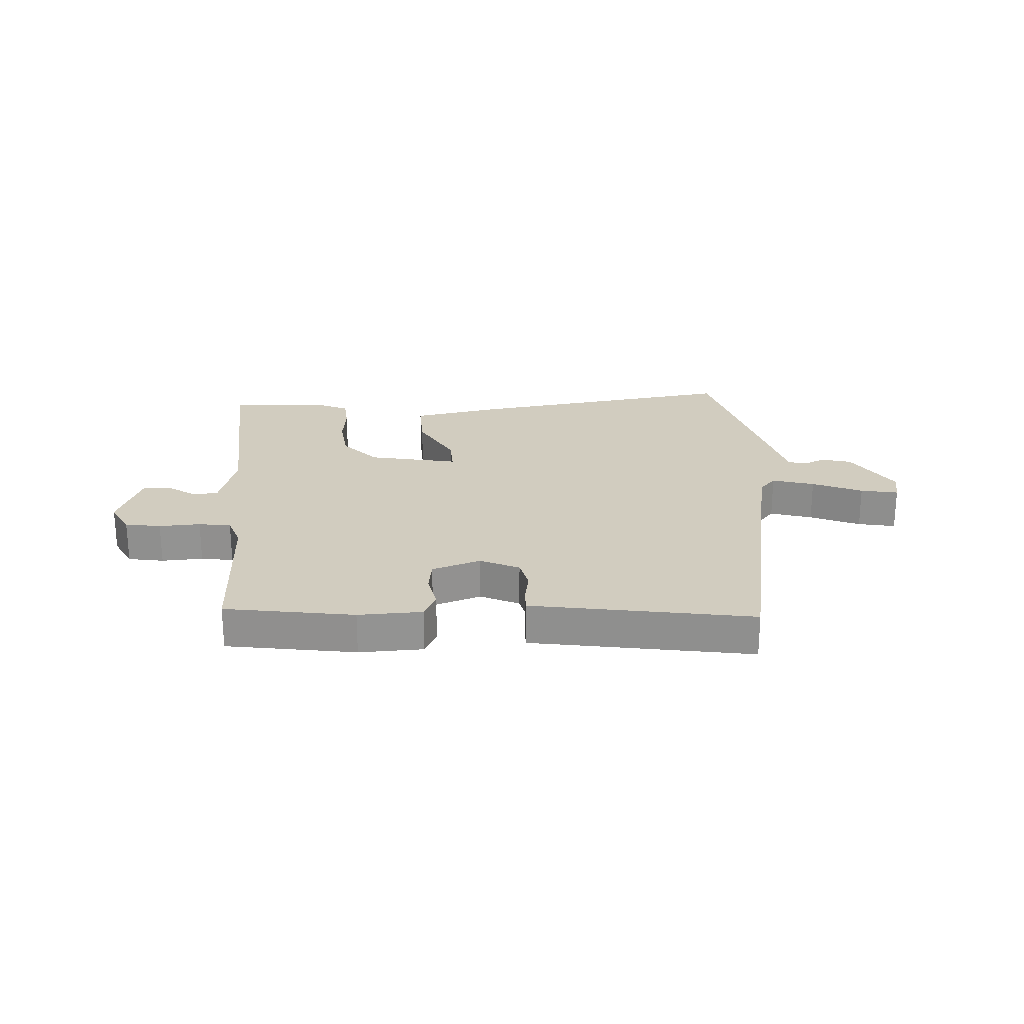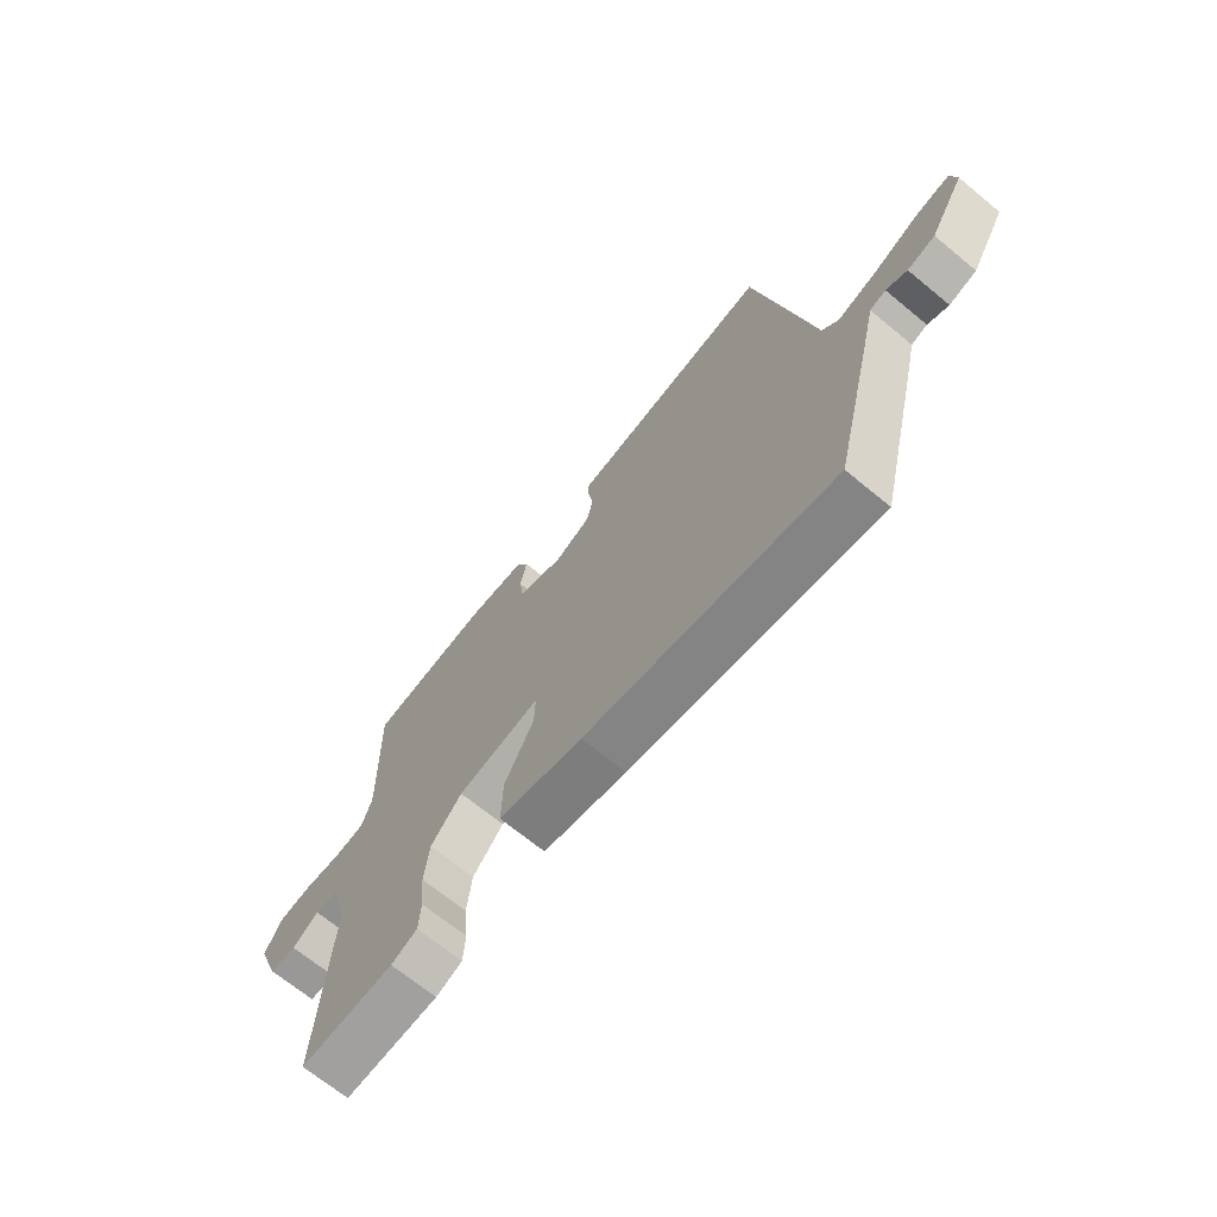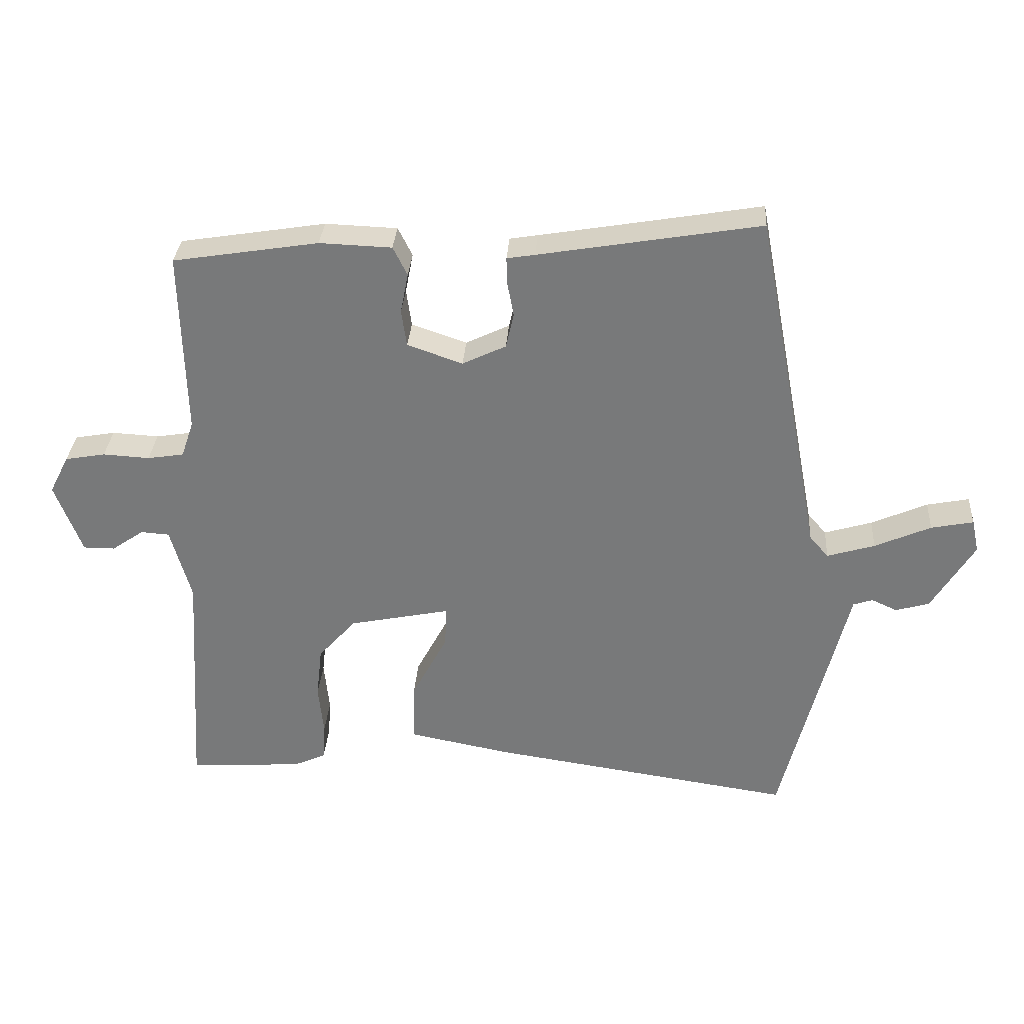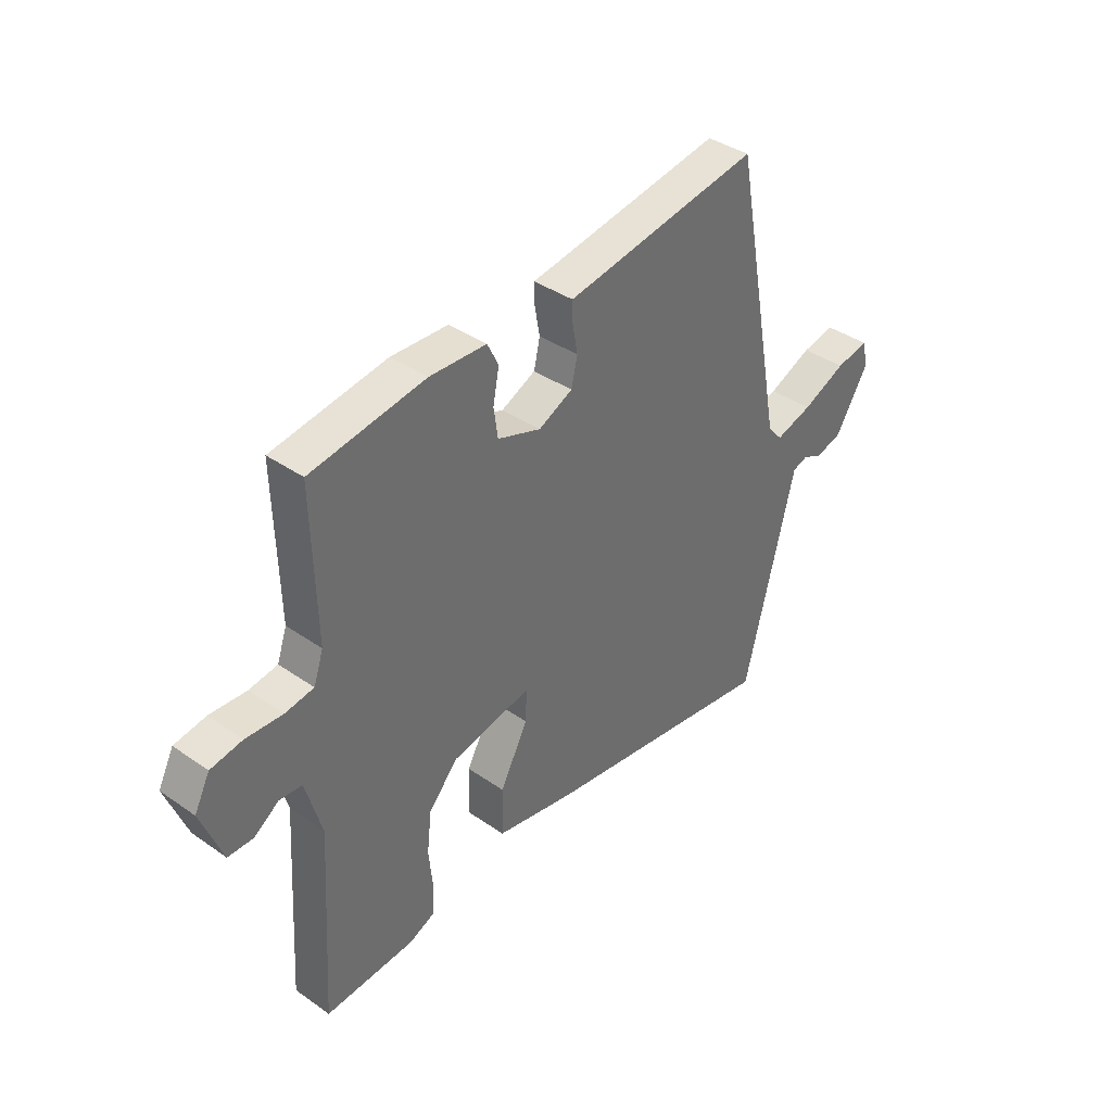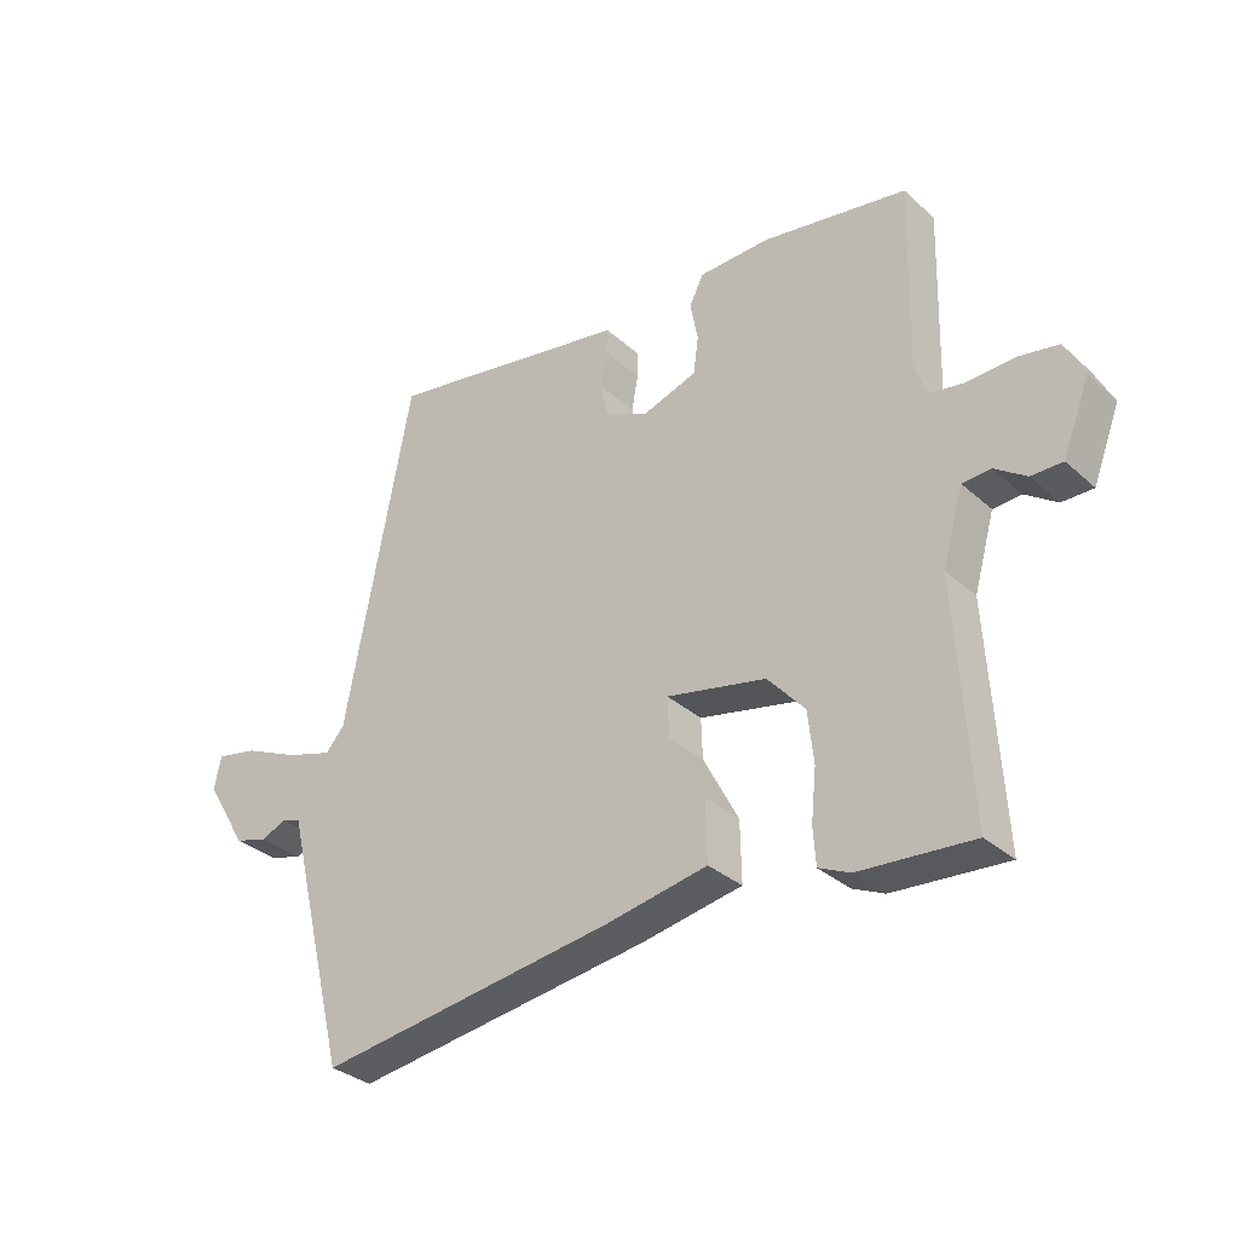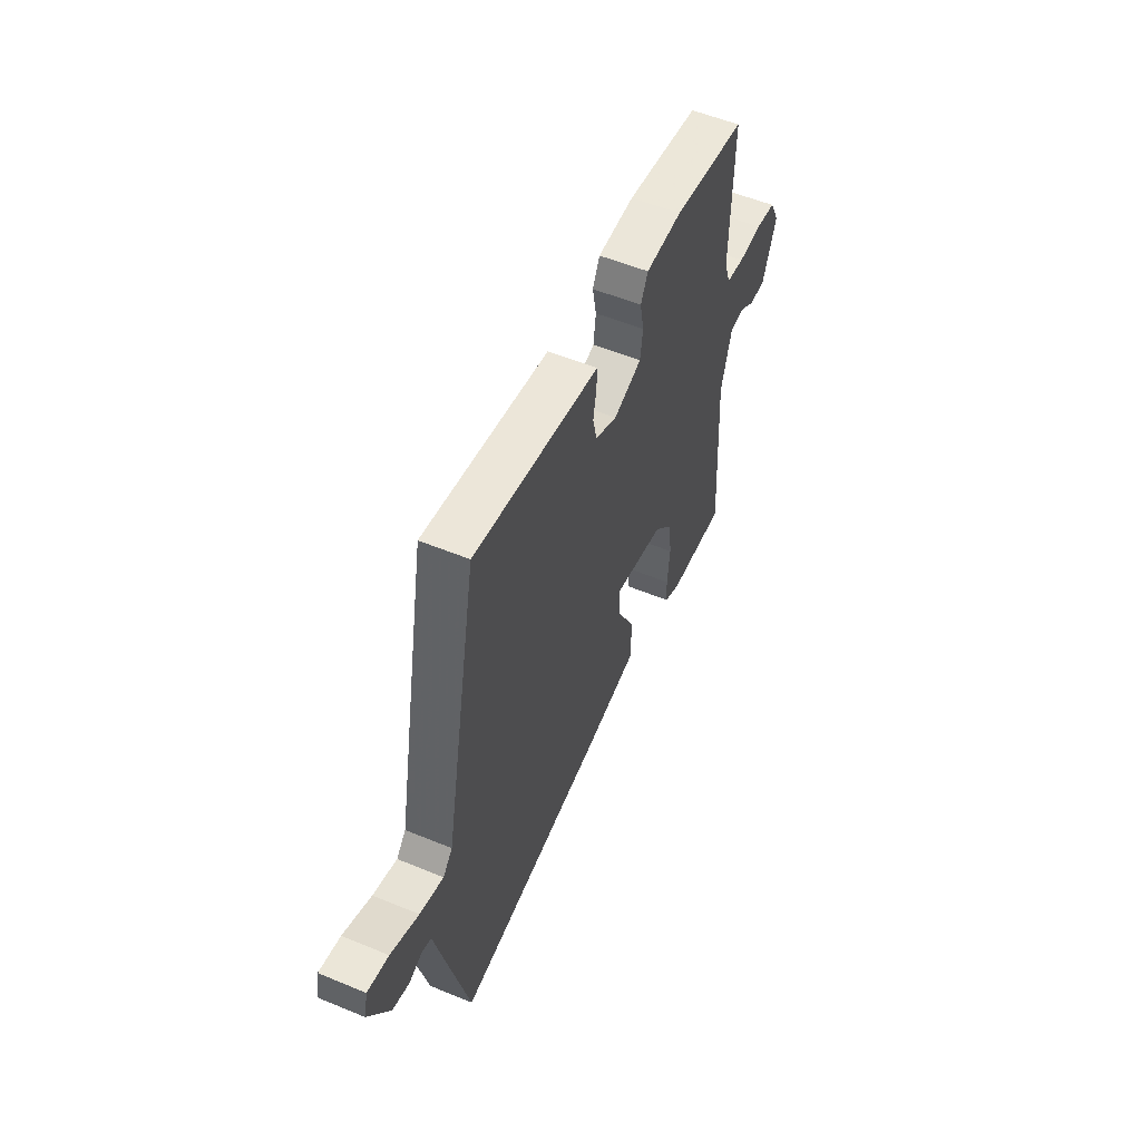
<metadata>
{"format":"obj","ext":"obj","renderer":"f3d","projection":"perspective","resolution":1024,"background":"white","views":[{"elev":23.8,"azim":-3.6,"up":"+Y"},{"elev":-68.6,"azim":50.5,"up":"+Z"},{"elev":31.8,"azim":3.9,"up":"+Z"},{"elev":38.4,"azim":-48.6,"up":"+Z"},{"elev":-32.2,"azim":-140.9,"up":"+Z"},{"elev":54.8,"azim":113.6,"up":"+Z"}]}
</metadata>
<code>
v 0.467 0.07 -0.555
v 0 0.07 -0.487
v -0.157 0.07 -0.457
v -0.155 0.07 -0.364
v -0.1 0.07 -0.26
v -0.098 0.07 -0.198
v -0.253 0.07 -0.23
v -0.311 0.07 -0.295
v -0.32 0.07 -0.375
v -0.312 0.07 -0.453
v -0.316 0.07 -0.511
v -0.365 0.07 -0.533
v -0.541 0.07 -0.545
v -0.519 0.07 -0.181
v -0.551 0.07 -0.068
v -0.595 0.07 -0.065
v -0.644 0.07 -0.099
v -0.693 0.07 -0.099
v -0.735 0.07 0.01
v -0.705 0.07 0.069
v -0.643 0.07 0.08
v -0.571 0.07 0.076
v -0.515 0.07 0.085
v -0.496 0.07 0.141
v -0.503 0.07 0.425
v -0.279 0.07 0.461
v -0.168 0.07 0.457
v -0.146 0.07 0.413
v -0.158 0.07 0.351
v -0.15 0.07 0.294
v -0.065 0.07 0.265
v 0.002 0.07 0.297
v 0.014 0.07 0.35
v 0.004 0.07 0.405
v 0.003 0.07 0.445
v 0.046 0.07 0.452
v 0.386 0.07 0.51
v 0.489 0.07 -0.029
v 0.518 0.07 -0.062
v 0.591 0.07 -0.04
v 0.677 0.07 -0.002
v 0.742 0.07 0.011
v 0.753 0.07 -0.04
v 0.688 0.07 -0.147
v 0.636 0.07 -0.162
v 0.597 0.07 -0.144
v 0.567 0.07 -0.154
v 0.543 0.07 -0.252
v 0.467 0 -0.555
v 0 0 -0.487
v -0.157 0 -0.457
v -0.155 0 -0.364
v -0.1 0 -0.26
v -0.098 0 -0.198
v -0.253 0 -0.23
v -0.311 0 -0.295
v -0.32 0 -0.375
v -0.312 0 -0.453
v -0.316 0 -0.511
v -0.365 0 -0.533
v -0.541 0 -0.545
v -0.519 0 -0.181
v -0.551 0 -0.068
v -0.595 0 -0.065
v -0.644 0 -0.099
v -0.693 0 -0.099
v -0.735 0 0.01
v -0.705 0 0.069
v -0.643 0 0.08
v -0.571 0 0.076
v -0.515 0 0.085
v -0.496 0 0.141
v -0.503 0 0.425
v -0.279 0 0.461
v -0.168 0 0.457
v -0.146 0 0.413
v -0.158 0 0.351
v -0.15 0 0.294
v -0.065 0 0.265
v 0.002 0 0.297
v 0.014 0 0.35
v 0.004 0 0.405
v 0.003 0 0.445
v 0.046 0 0.452
v 0.386 0 0.51
v 0.489 0 -0.029
v 0.518 0 -0.062
v 0.591 0 -0.04
v 0.677 0 -0.002
v 0.742 0 0.011
v 0.753 0 -0.04
v 0.688 0 -0.147
v 0.636 0 -0.162
v 0.597 0 -0.144
v 0.567 0 -0.154
v 0.543 0 -0.252
f 47 48 1 2
f 43 44 45 46
f 43 46 47
f 40 41 42 43
f 39 40 43 47
f 38 39 47 2
f 36 37 38 2
f 33 34 35 36
f 32 33 36 2
f 26 27 28 29
f 24 25 26 29
f 23 24 29 30
f 19 20 21 22
f 19 22 23
f 16 17 18 19
f 15 16 19 23
f 14 15 23 30
f 9 10 11 12
f 8 9 12 13
f 7 8 13 14
f 2 3 4 5
f 31 32 2 5
f 6 7 14 30
f 6 30 31
f 5 6 31
f 50 49 96 95
f 94 93 92 91
f 95 94 91
f 91 90 89 88
f 95 91 88 87
f 50 95 87 86
f 50 86 85 84
f 84 83 82 81
f 50 84 81 80
f 77 76 75 74
f 77 74 73 72
f 78 77 72 71
f 70 69 68 67
f 71 70 67
f 67 66 65 64
f 71 67 64 63
f 78 71 63 62
f 60 59 58 57
f 61 60 57 56
f 62 61 56 55
f 53 52 51 50
f 53 50 80 79
f 78 62 55 54
f 79 78 54
f 79 54 53
f 1 49 50 2
f 2 50 51 3
f 3 51 52 4
f 4 52 53 5
f 5 53 54 6
f 6 54 55 7
f 7 55 56 8
f 8 56 57 9
f 9 57 58 10
f 10 58 59 11
f 11 59 60 12
f 12 60 61 13
f 13 61 62 14
f 14 62 63 15
f 15 63 64 16
f 16 64 65 17
f 17 65 66 18
f 18 66 67 19
f 19 67 68 20
f 20 68 69 21
f 21 69 70 22
f 22 70 71 23
f 23 71 72 24
f 24 72 73 25
f 25 73 74 26
f 26 74 75 27
f 27 75 76 28
f 28 76 77 29
f 29 77 78 30
f 30 78 79 31
f 31 79 80 32
f 32 80 81 33
f 33 81 82 34
f 34 82 83 35
f 35 83 84 36
f 36 84 85 37
f 37 85 86 38
f 38 86 87 39
f 39 87 88 40
f 40 88 89 41
f 41 89 90 42
f 42 90 91 43
f 43 91 92 44
f 44 92 93 45
f 45 93 94 46
f 46 94 95 47
f 47 95 96 48
f 48 96 49 1

</code>
